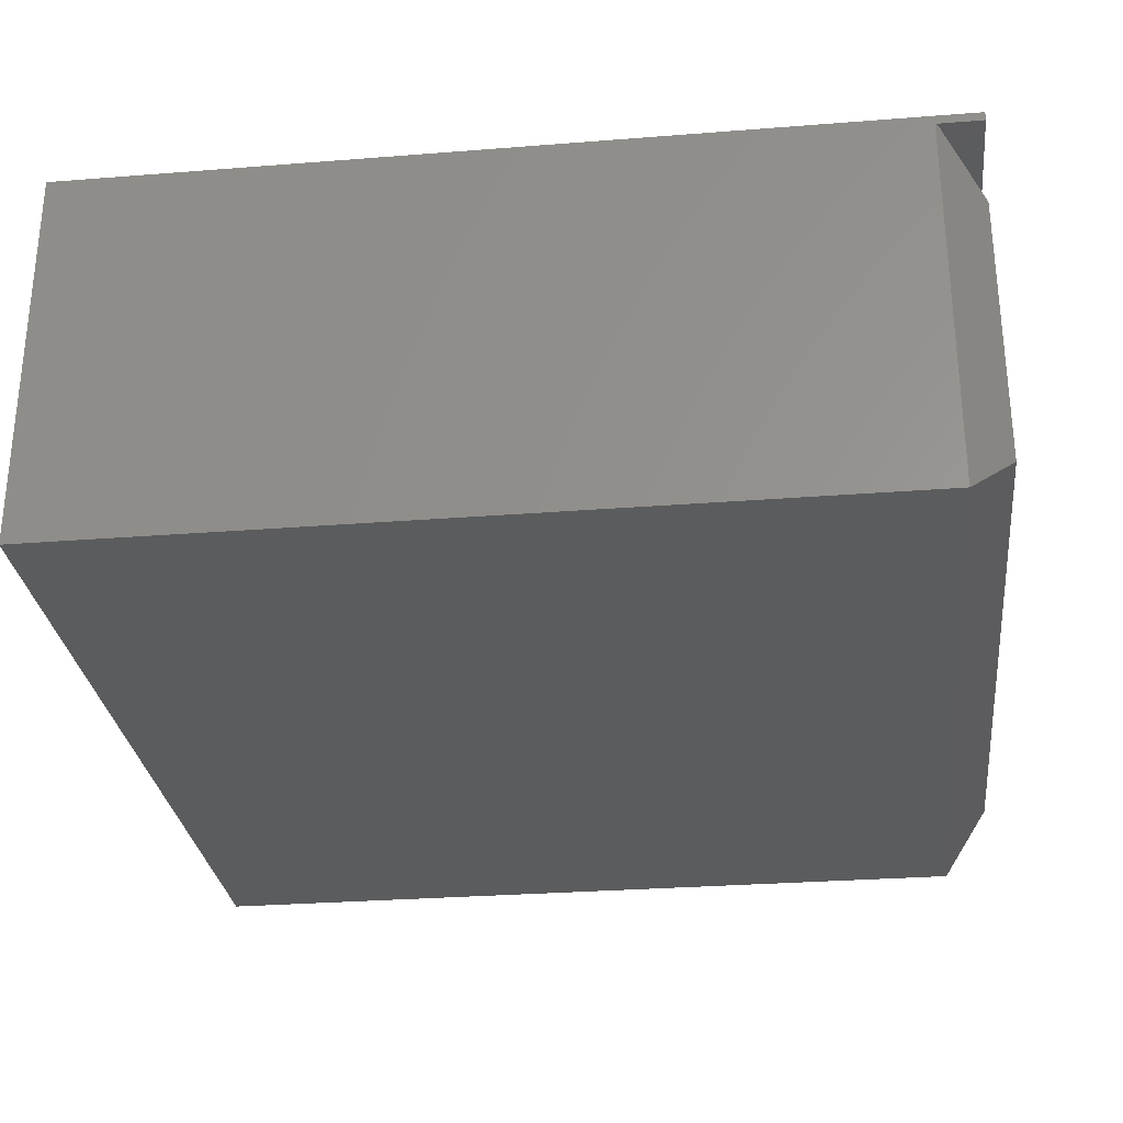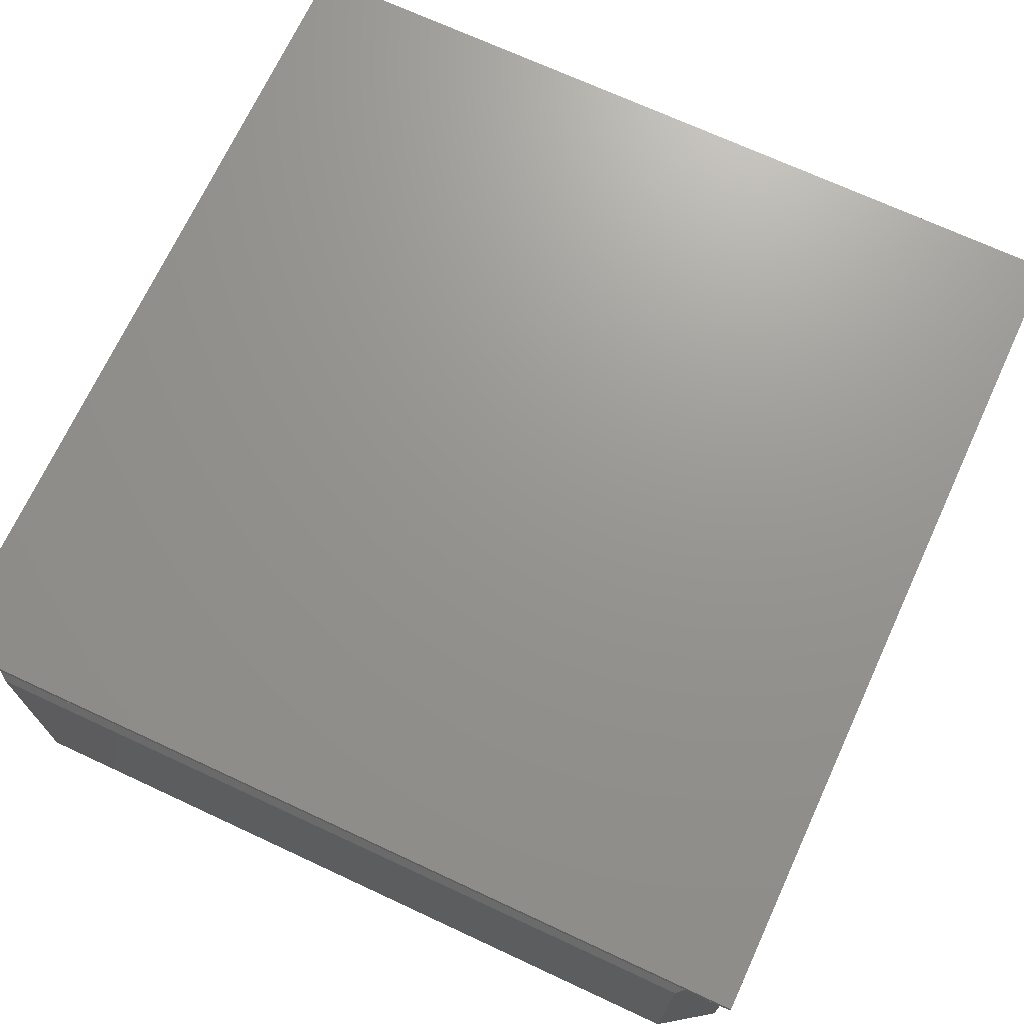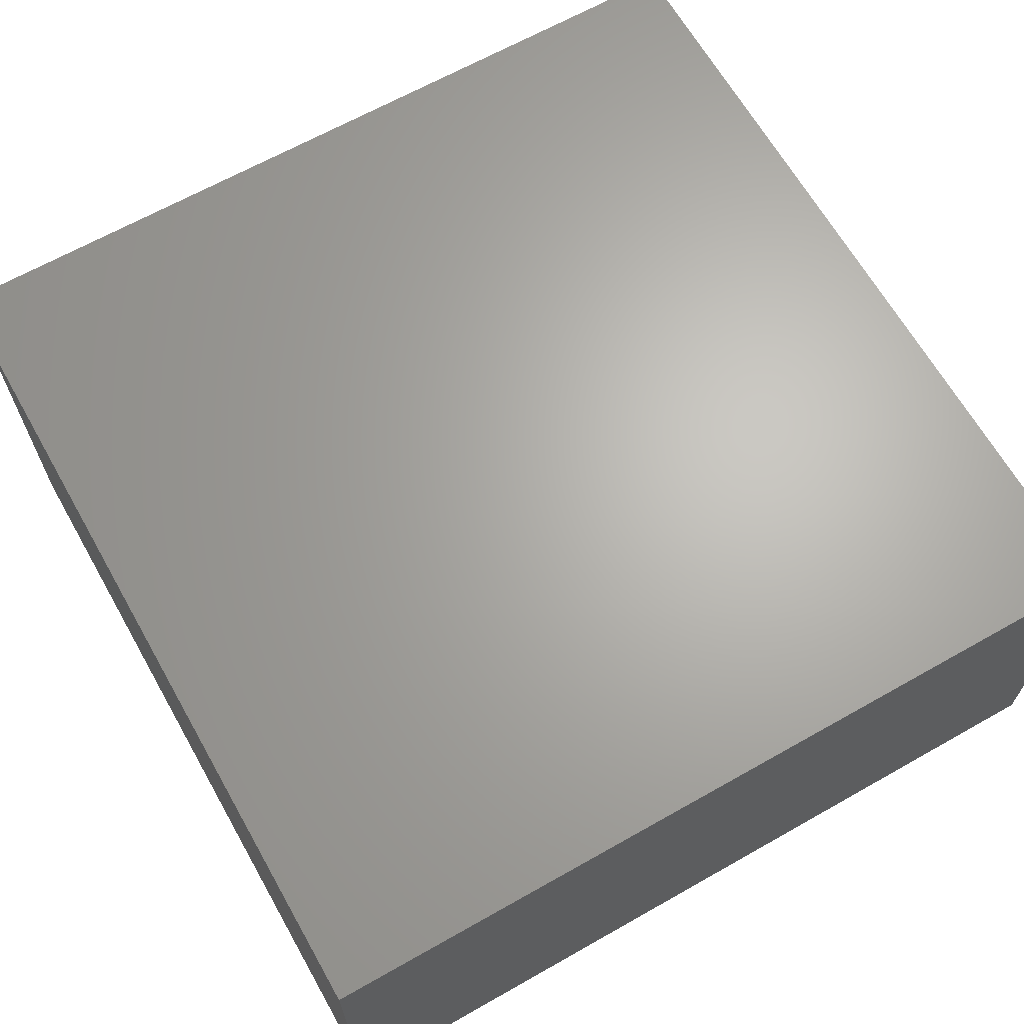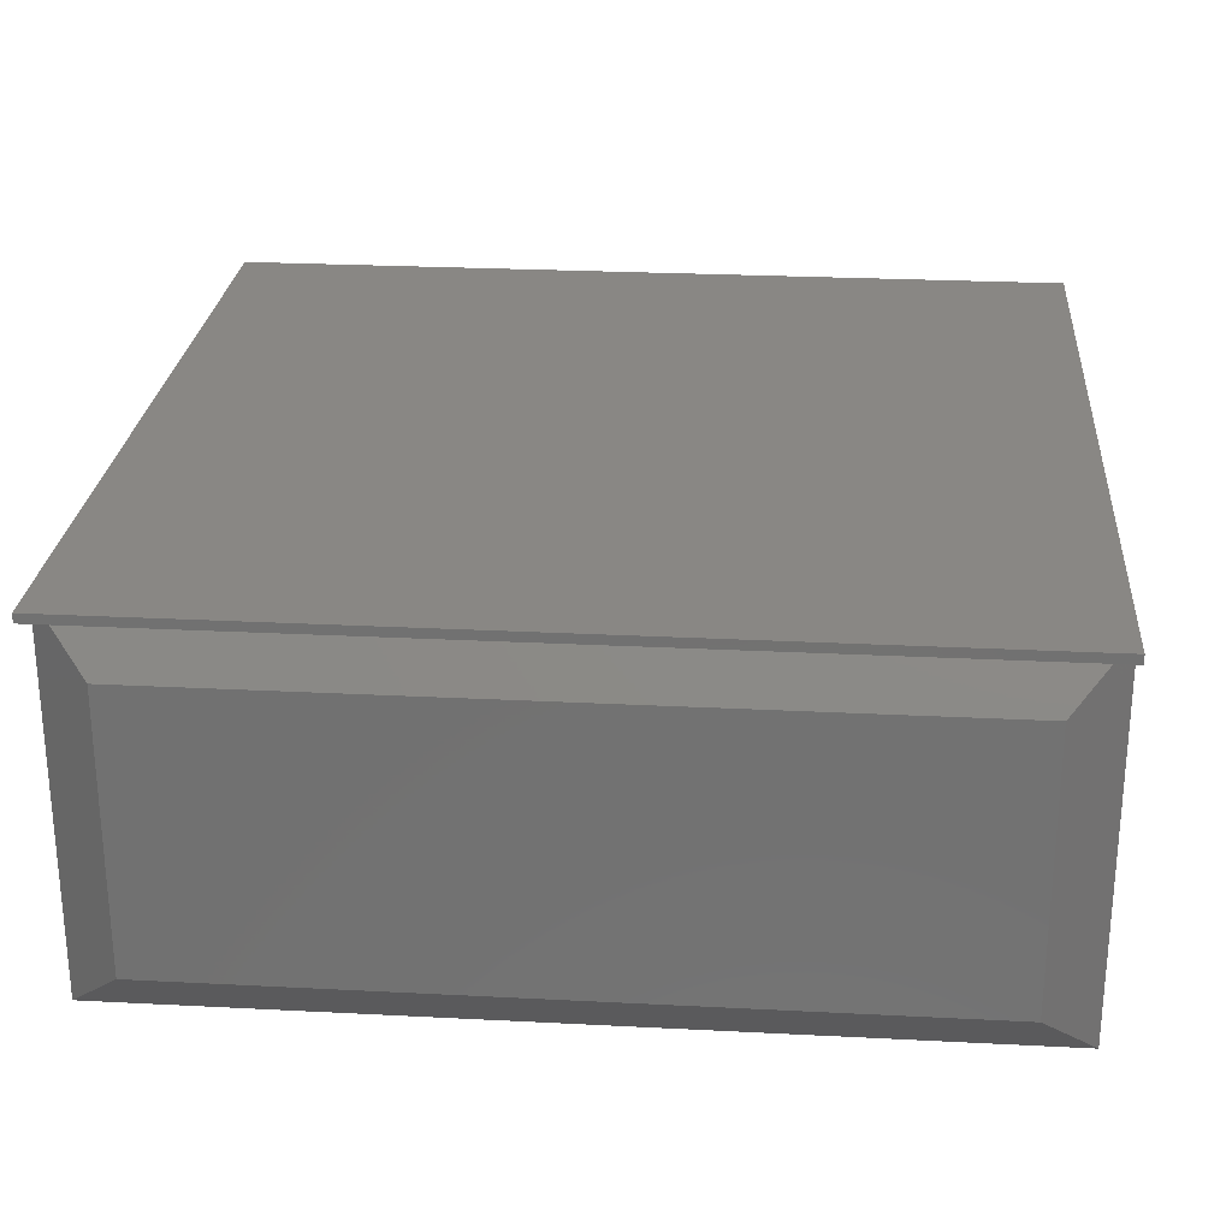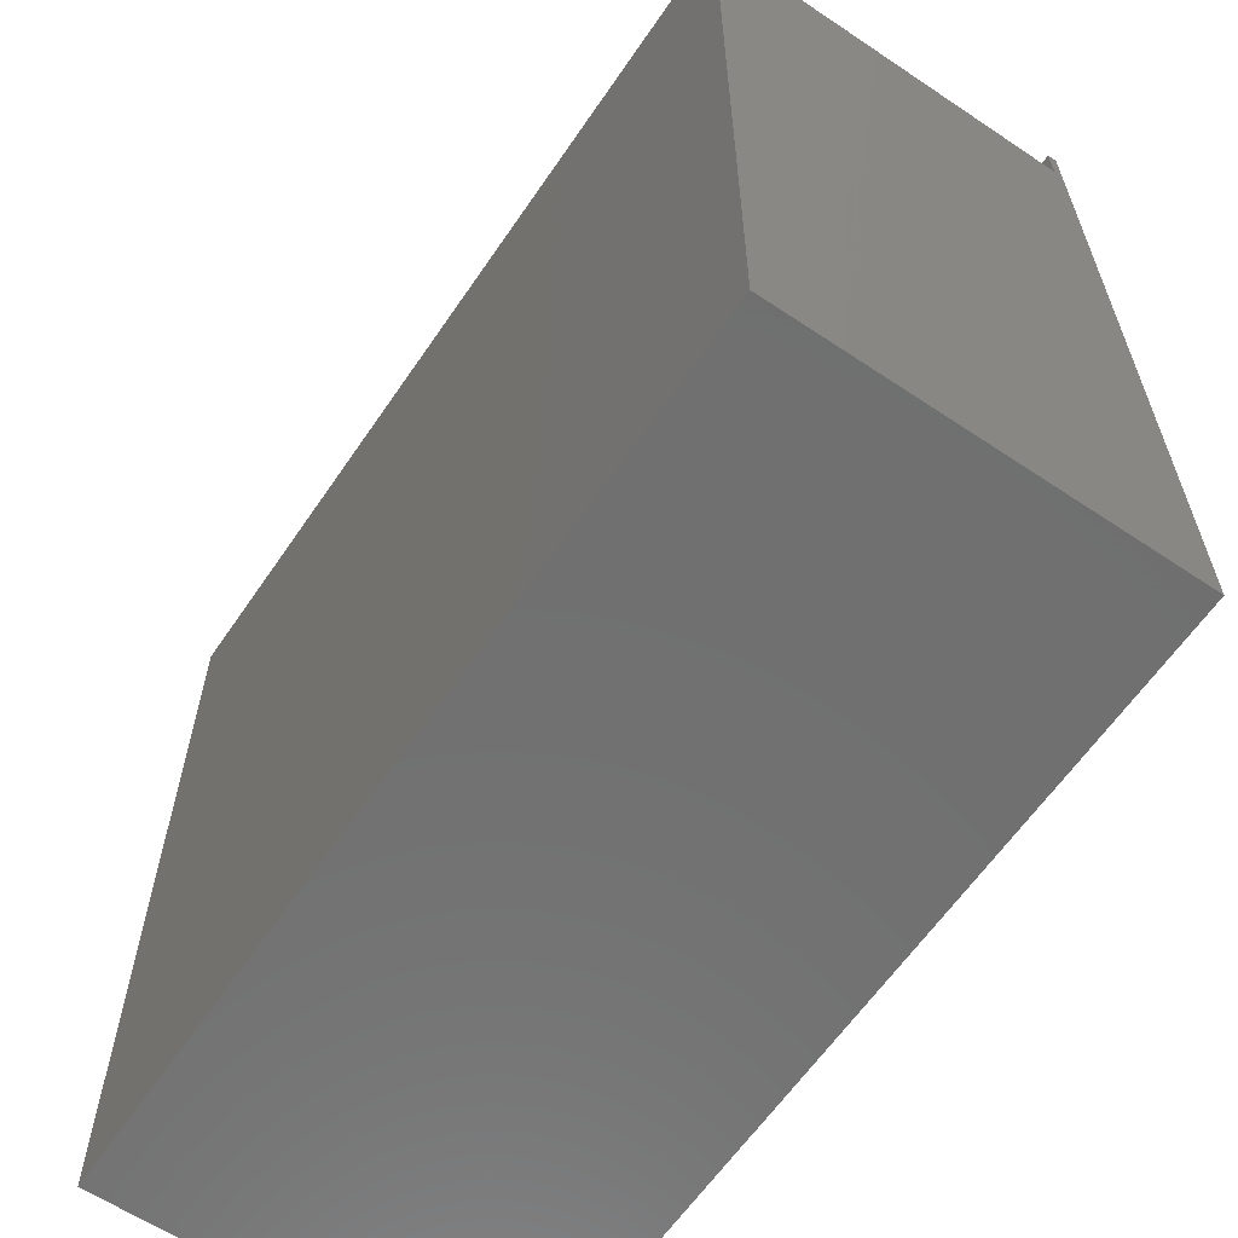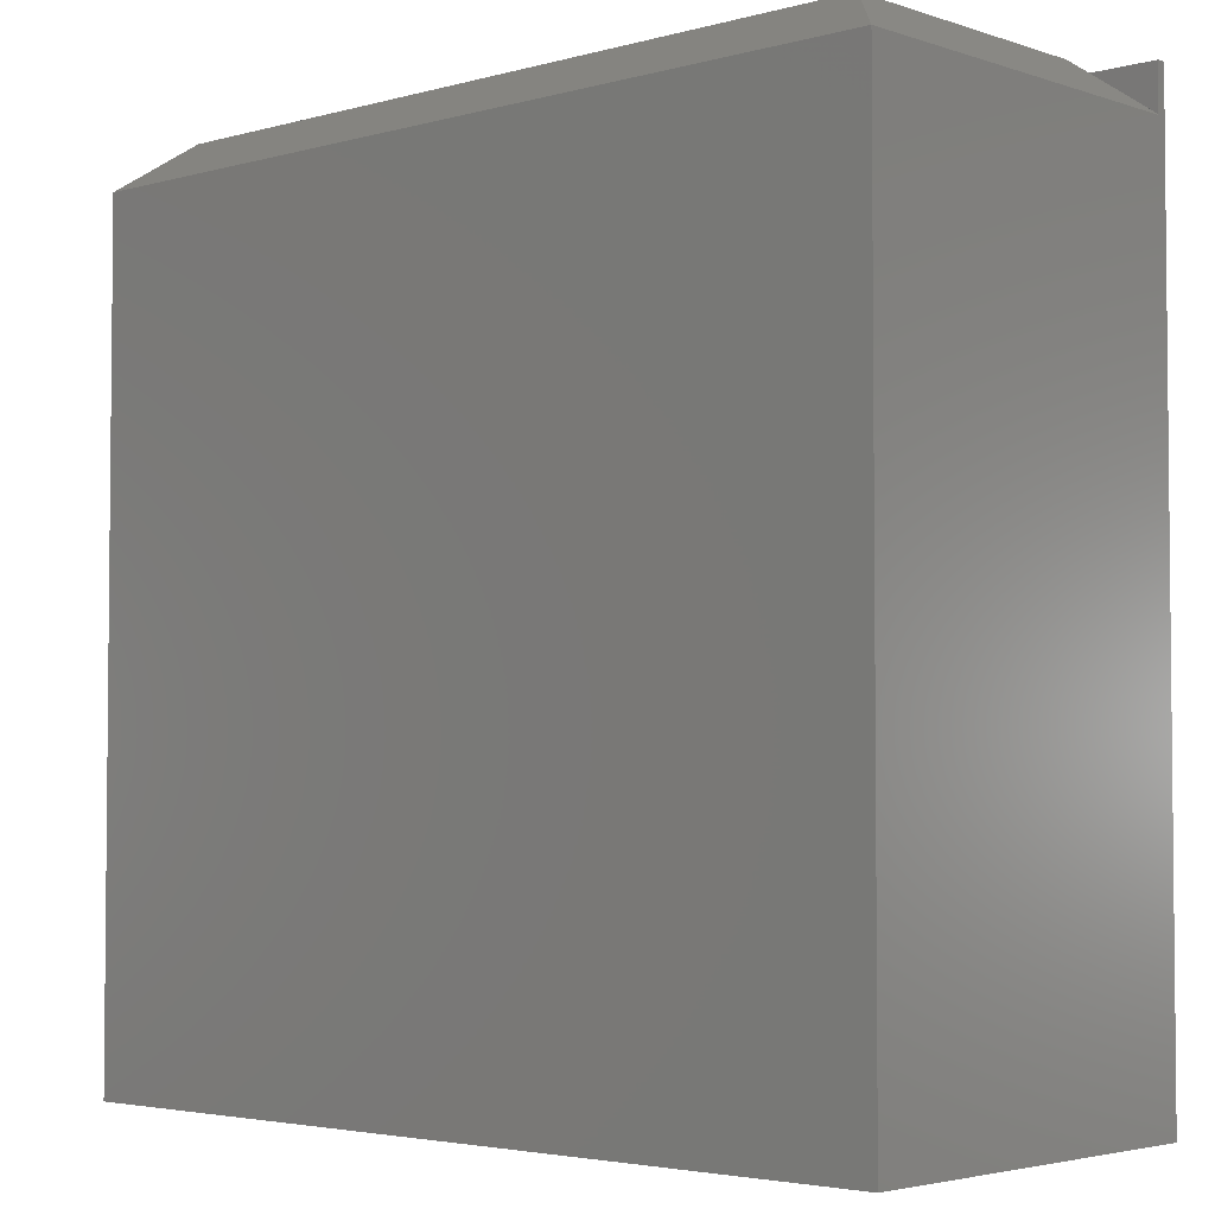
<metadata>
{"format":"stl","ext":"stl","renderer":"f3d","projection":"perspective","resolution":1024,"background":"white","views":[{"elev":-29.0,"azim":96.7,"up":"+Z"},{"elev":70.6,"azim":-155.1,"up":"+Z"},{"elev":65.8,"azim":-29.6,"up":"+Z"},{"elev":25.8,"azim":-175.3,"up":"+Z"},{"elev":-61.9,"azim":-124.2,"up":"+Y"},{"elev":-3.5,"azim":-137.4,"up":"+Y"}]}
</metadata>
<code>
# stl→obj: 18 verts, 32 faces
v 0 -0.75 0
v 0.75 -0.75 -4.592e-17
v 2.058e-17 -0.75 0.336
v 0.75 -0.75 0.336
v 4.834e-19 4.382e-19 0.336
v 0 0 0.3281
v 0 -0.03906 0.3281
v 0 -0.03906 0
v 0.75 -0.03906 0.3281
v 0.75 -2.549e-33 0.3281
v 0.75 4.382e-19 0.336
v 0.75 -0.03906 -3.205e-17
v 0.04688 0 0.04688
v 0.04688 0 0.2847
v 0.7031 0 0.04688
v 0.7031 0 0.2847
v 0.003454 -0.03618 0.3281
v 0.7465 -0.03618 0.3281
f 1 2 3
f 3 2 4
f 5 6 7
f 8 1 7
f 7 1 3
f 7 3 5
f 9 10 11
f 9 11 4
f 9 4 2
f 9 2 12
f 6 5 10
f 10 5 11
f 11 5 4
f 4 5 3
f 13 14 15
f 15 14 16
f 8 13 12
f 12 13 15
f 8 12 1
f 1 12 2
f 7 6 17
f 17 6 18
f 18 6 10
f 18 10 9
f 13 8 14
f 14 8 7
f 14 7 17
f 12 15 9
f 9 15 16
f 9 16 18
f 18 16 17
f 17 16 14

</code>
